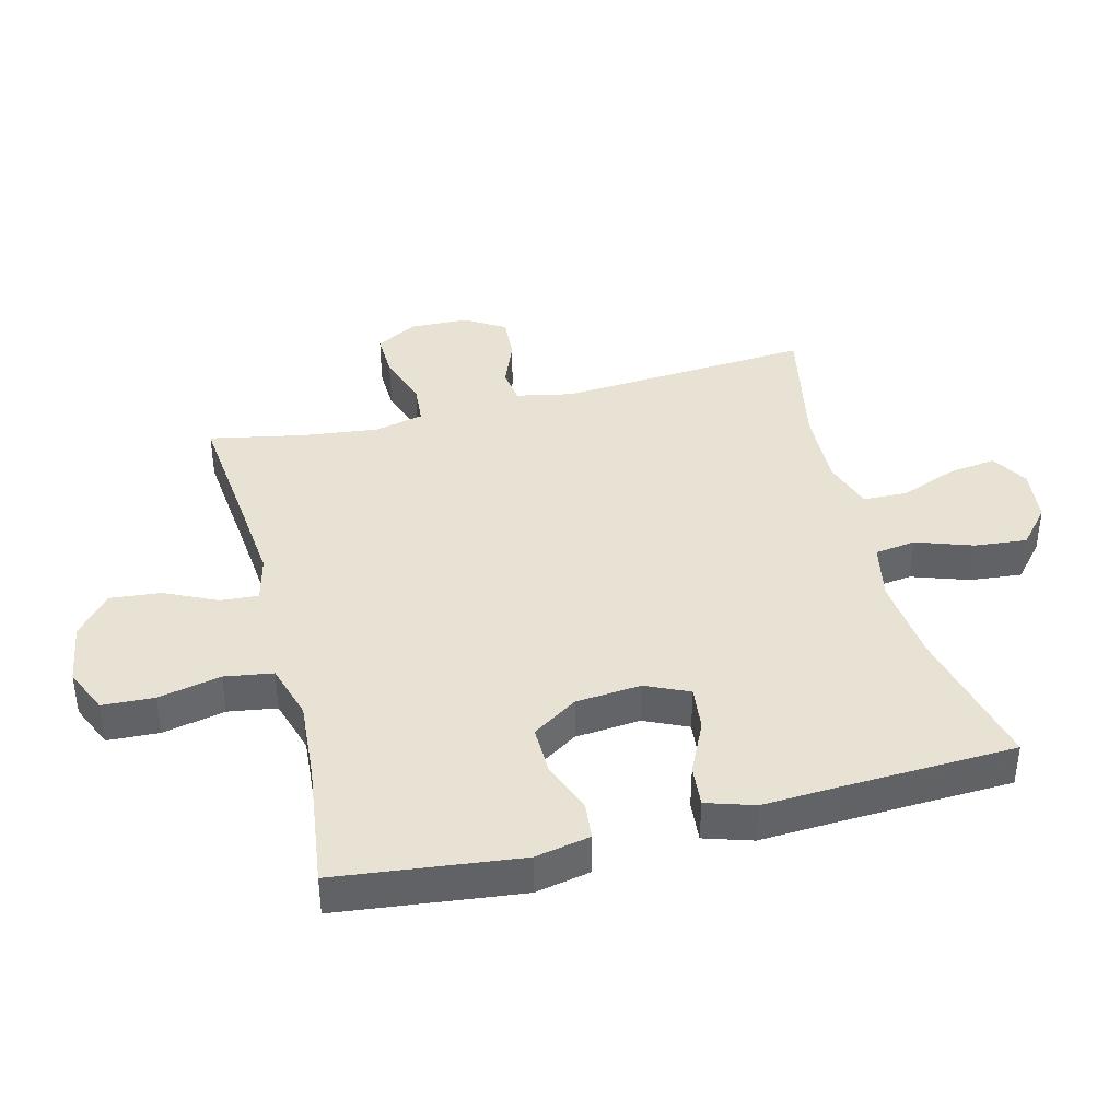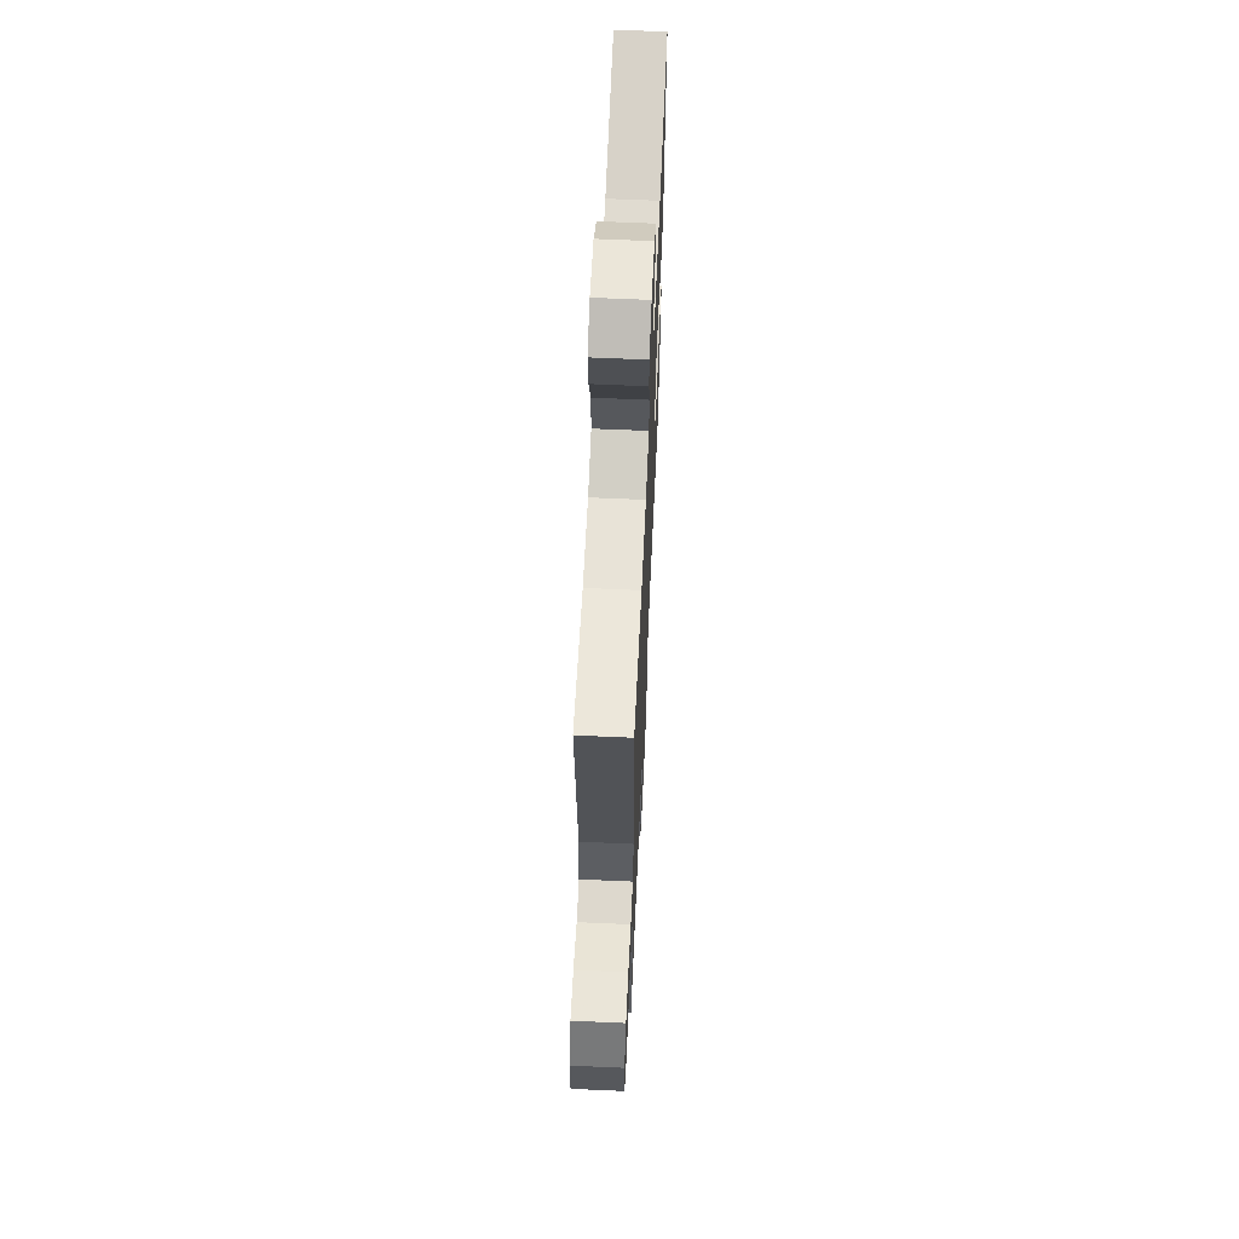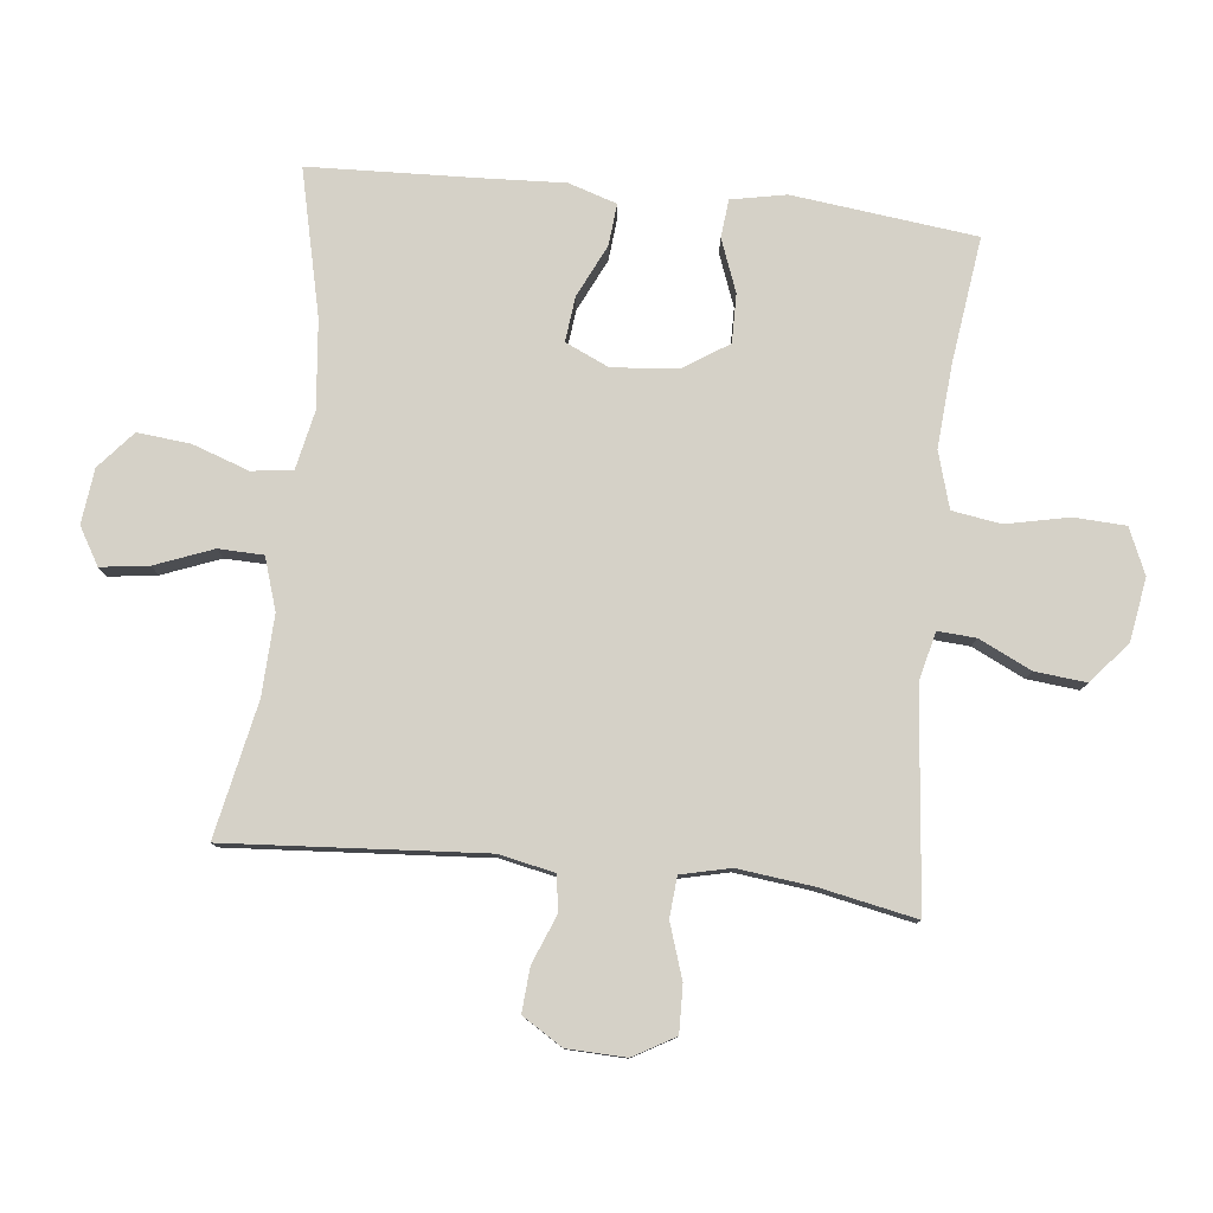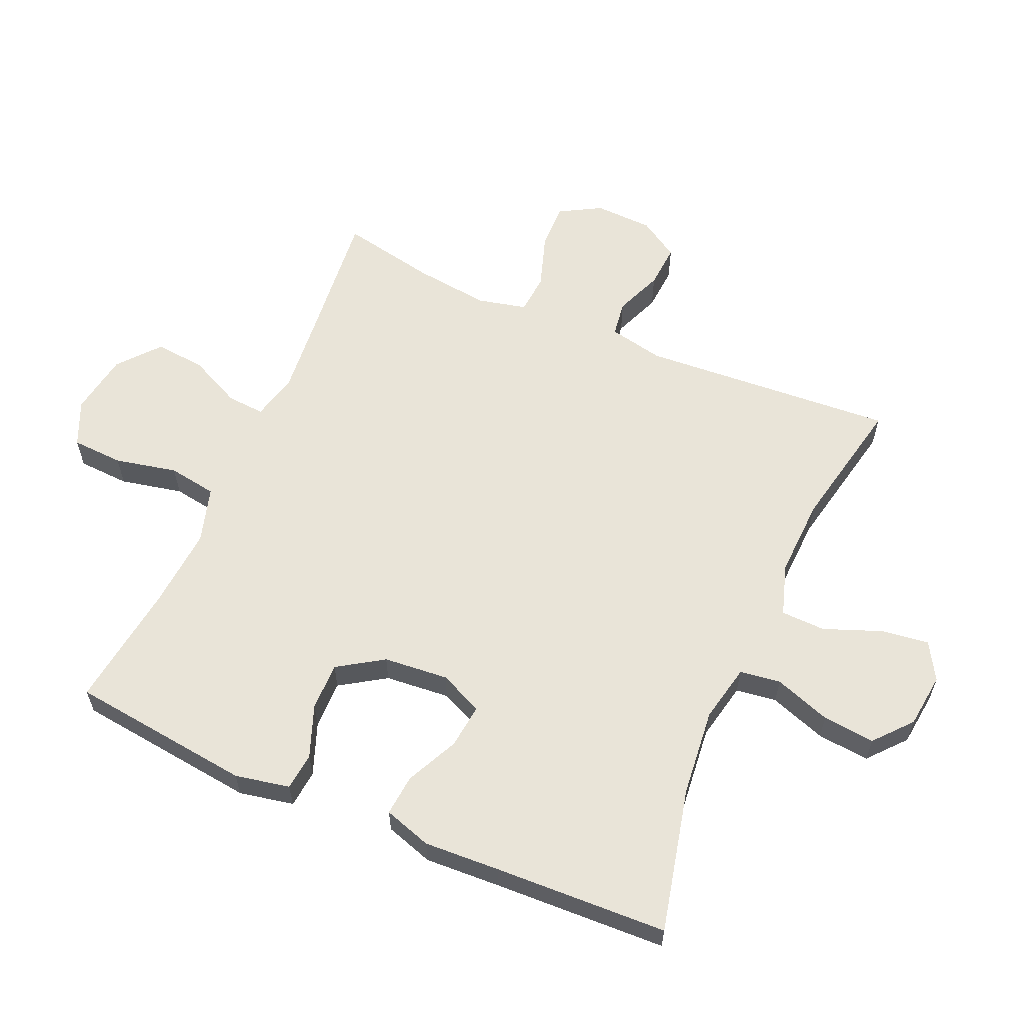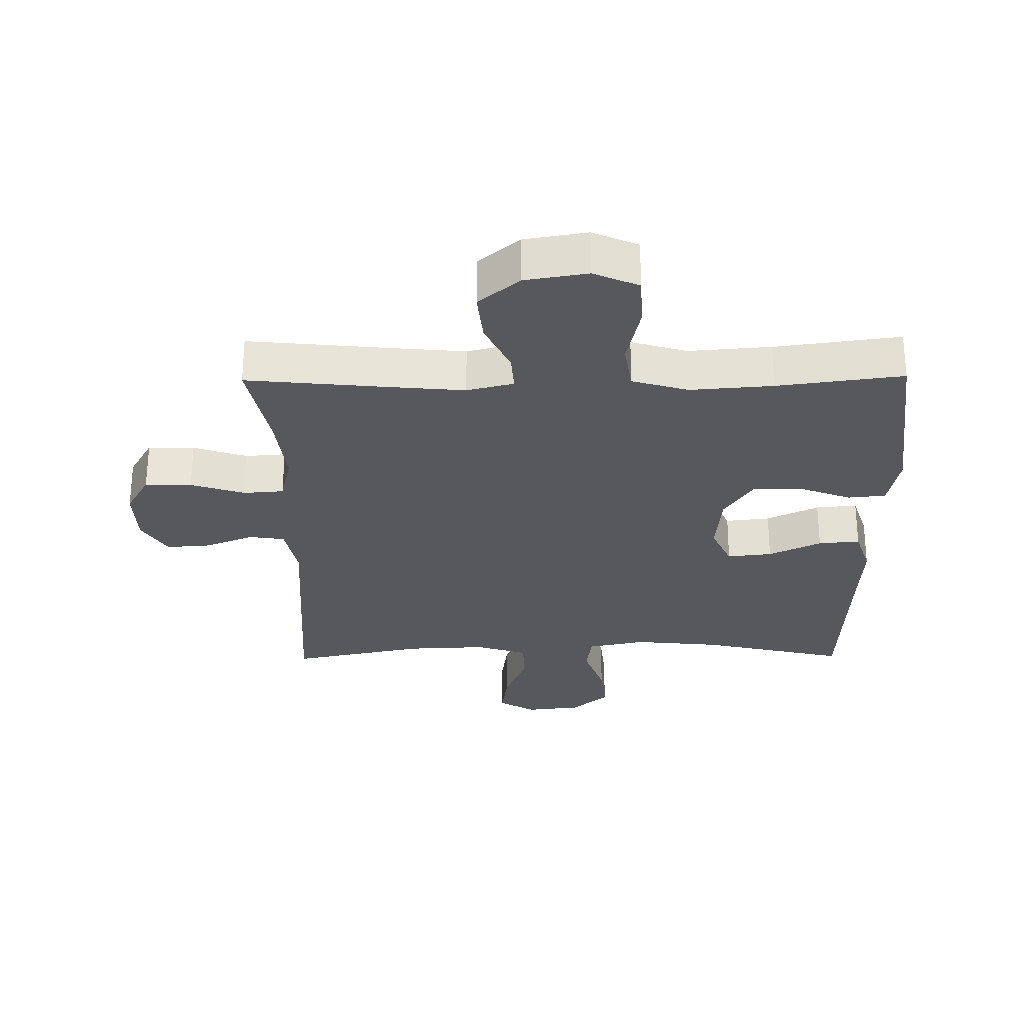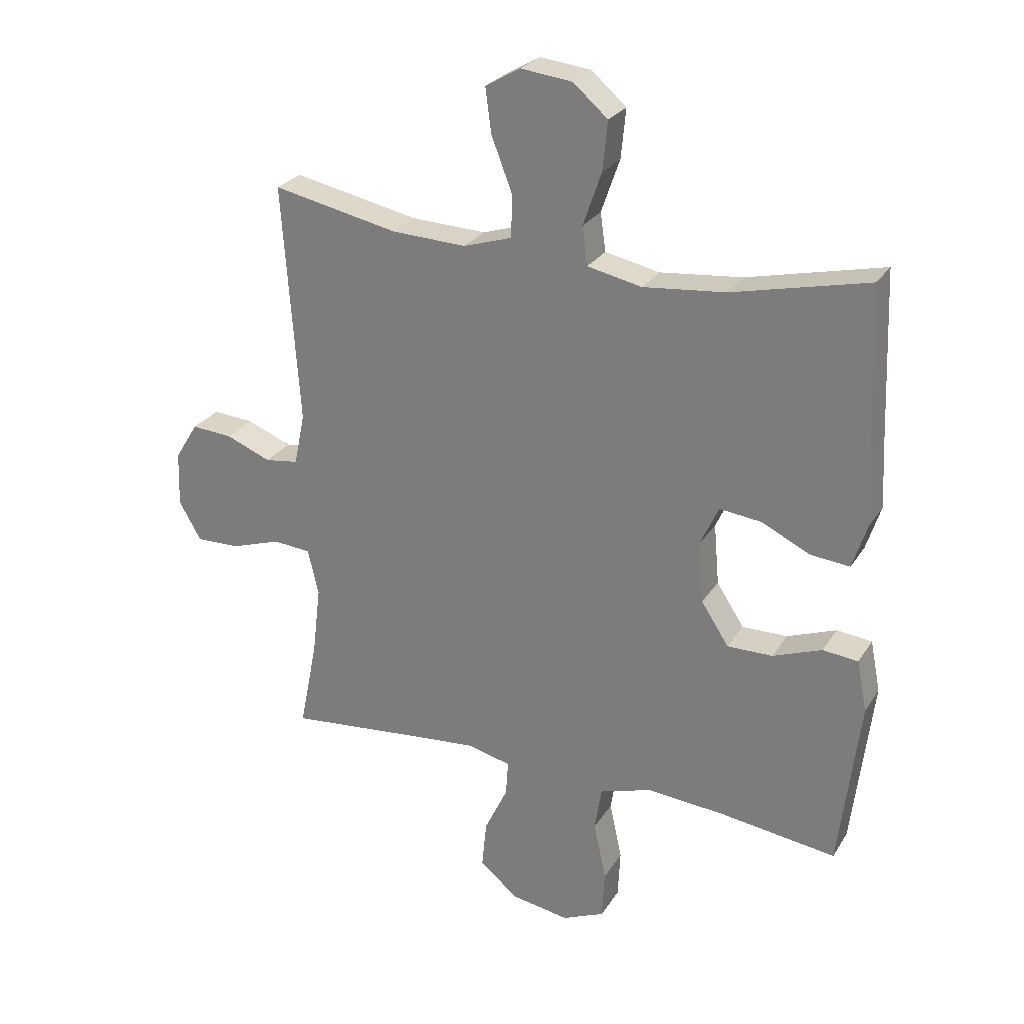
<metadata>
{"format":"obj","ext":"obj","renderer":"f3d","projection":"perspective","resolution":1024,"background":"white","views":[{"elev":39.9,"azim":-104.4,"up":"+Y"},{"elev":63.9,"azim":92.6,"up":"+Z"},{"elev":79.4,"azim":96.2,"up":"+Y"},{"elev":60.1,"azim":-66.4,"up":"+Y"},{"elev":-28.5,"azim":-179.3,"up":"+Y"},{"elev":26.5,"azim":-154.6,"up":"+Z"}]}
</metadata>
<code>
v 0.5 0.07 -0.5
v 0.281 0.07 -0.478
v 0.163 0.07 -0.467
v 0.09 0.07 -0.485
v 0.094 0.07 -0.544
v 0.133 0.07 -0.626
v 0.141 0.07 -0.706
v 0.077 0.07 -0.76
v -0.021 0.07 -0.776
v -0.092 0.07 -0.745
v -0.096 0.07 -0.664
v -0.075 0.07 -0.566
v -0.087 0.07 -0.49
v -0.175 0.07 -0.464
v -0.304 0.07 -0.474
v -0.5 0.07 -0.5
v -0.534 0.07 -0.214
v -0.517 0.07 -0.128
v -0.458 0.07 -0.122
v -0.376 0.07 -0.153
v -0.3 0.07 -0.154
v -0.254 0.07 -0.083
v -0.245 0.07 0.019
v -0.276 0.07 0.087
v -0.346 0.07 0.079
v -0.428 0.07 0.04
v -0.493 0.07 0.034
v -0.517 0.07 0.109
v -0.511 0.07 0.229
v -0.5 0.07 0.5
v -0.273 0.07 0.447
v -0.136 0.07 0.433
v -0.045 0.07 0.452
v -0.036 0.07 0.516
v -0.067 0.07 0.605
v -0.075 0.07 0.687
v -0.017 0.07 0.737
v 0.069 0.07 0.747
v 0.127 0.07 0.713
v 0.117 0.07 0.638
v 0.082 0.07 0.548
v 0.084 0.07 0.478
v 0.165 0.07 0.452
v 0.29 0.07 0.457
v 0.5 0.07 0.5
v 0.472 0.07 0.1
v 0.49 0.07 0.013
v 0.546 0.07 0.005
v 0.621 0.07 0.035
v 0.69 0.07 0.04
v 0.729 0.07 -0.023
v 0.732 0.07 -0.115
v 0.695 0.07 -0.18
v 0.622 0.07 -0.178
v 0.537 0.07 -0.15
v 0.474 0.07 -0.155
v 0.456 0.07 -0.232
v 0.47 0.07 -0.35
v 0.5 0 -0.5
v 0.281 0 -0.478
v 0.163 0 -0.467
v 0.09 0 -0.485
v 0.094 0 -0.544
v 0.133 0 -0.626
v 0.141 0 -0.706
v 0.077 0 -0.76
v -0.021 0 -0.776
v -0.092 0 -0.745
v -0.096 0 -0.664
v -0.075 0 -0.566
v -0.087 0 -0.49
v -0.175 0 -0.464
v -0.304 0 -0.474
v -0.5 0 -0.5
v -0.534 0 -0.214
v -0.517 0 -0.128
v -0.458 0 -0.122
v -0.376 0 -0.153
v -0.3 0 -0.154
v -0.254 0 -0.083
v -0.245 0 0.019
v -0.276 0 0.087
v -0.346 0 0.079
v -0.428 0 0.04
v -0.493 0 0.034
v -0.517 0 0.109
v -0.511 0 0.229
v -0.5 0 0.5
v -0.273 0 0.447
v -0.136 0 0.433
v -0.045 0 0.452
v -0.036 0 0.516
v -0.067 0 0.605
v -0.075 0 0.687
v -0.017 0 0.737
v 0.069 0 0.747
v 0.127 0 0.713
v 0.117 0 0.638
v 0.082 0 0.548
v 0.084 0 0.478
v 0.165 0 0.452
v 0.29 0 0.457
v 0.5 0 0.5
v 0.472 0 0.1
v 0.49 0 0.013
v 0.546 0 0.005
v 0.621 0 0.035
v 0.69 0 0.04
v 0.729 0 -0.023
v 0.732 0 -0.115
v 0.695 0 -0.18
v 0.622 0 -0.178
v 0.537 0 -0.15
v 0.474 0 -0.155
v 0.456 0 -0.232
v 0.47 0 -0.35
f 52 53 54 55
f 52 55 56
f 51 52 56
f 48 49 50 51
f 47 48 51 56
f 46 47 56 57
f 44 45 46
f 43 44 46 57
f 38 39 40 41
f 38 41 42
f 37 38 42
f 34 35 36 37
f 34 37 42
f 33 34 42 43
f 29 30 31
f 29 31 32
f 25 26 27 28
f 24 25 28 29
f 17 18 19 20
f 15 16 17 20
f 14 15 20 21
f 13 14 21 22
f 9 10 11 12
f 9 12 13
f 8 9 13
f 5 6 7 8
f 4 5 8 13
f 3 4 13 22
f 58 1 2
f 24 29 32 33
f 23 24 33 43
f 23 43 57 58
f 22 23 58
f 2 3 22 58
f 113 112 111 110
f 114 113 110
f 114 110 109
f 109 108 107 106
f 114 109 106 105
f 115 114 105 104
f 104 103 102
f 115 104 102 101
f 99 98 97 96
f 100 99 96
f 100 96 95
f 95 94 93 92
f 100 95 92
f 101 100 92 91
f 89 88 87
f 90 89 87
f 86 85 84 83
f 87 86 83 82
f 78 77 76 75
f 78 75 74 73
f 79 78 73 72
f 80 79 72 71
f 70 69 68 67
f 71 70 67
f 71 67 66
f 66 65 64 63
f 71 66 63 62
f 80 71 62 61
f 60 59 116
f 91 90 87 82
f 101 91 82 81
f 116 115 101 81
f 116 81 80
f 116 80 61 60
f 1 59 60 2
f 2 60 61 3
f 3 61 62 4
f 4 62 63 5
f 5 63 64 6
f 6 64 65 7
f 7 65 66 8
f 8 66 67 9
f 9 67 68 10
f 10 68 69 11
f 11 69 70 12
f 12 70 71 13
f 13 71 72 14
f 14 72 73 15
f 15 73 74 16
f 16 74 75 17
f 17 75 76 18
f 18 76 77 19
f 19 77 78 20
f 20 78 79 21
f 21 79 80 22
f 22 80 81 23
f 23 81 82 24
f 24 82 83 25
f 25 83 84 26
f 26 84 85 27
f 27 85 86 28
f 28 86 87 29
f 29 87 88 30
f 30 88 89 31
f 31 89 90 32
f 32 90 91 33
f 33 91 92 34
f 34 92 93 35
f 35 93 94 36
f 36 94 95 37
f 37 95 96 38
f 38 96 97 39
f 39 97 98 40
f 40 98 99 41
f 41 99 100 42
f 42 100 101 43
f 43 101 102 44
f 44 102 103 45
f 45 103 104 46
f 46 104 105 47
f 47 105 106 48
f 48 106 107 49
f 49 107 108 50
f 50 108 109 51
f 51 109 110 52
f 52 110 111 53
f 53 111 112 54
f 54 112 113 55
f 55 113 114 56
f 56 114 115 57
f 57 115 116 58
f 58 116 59 1

</code>
